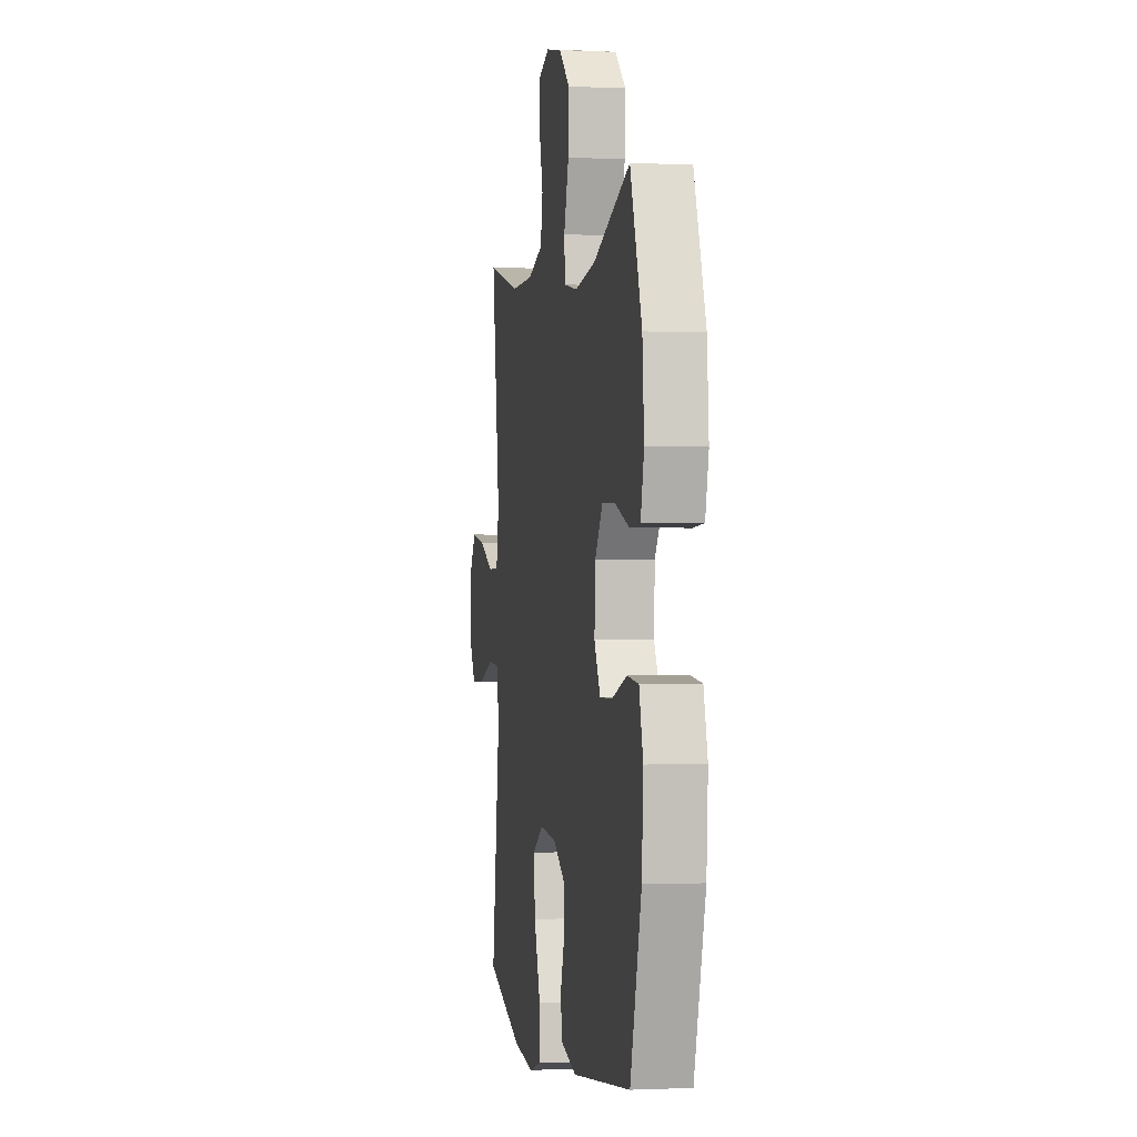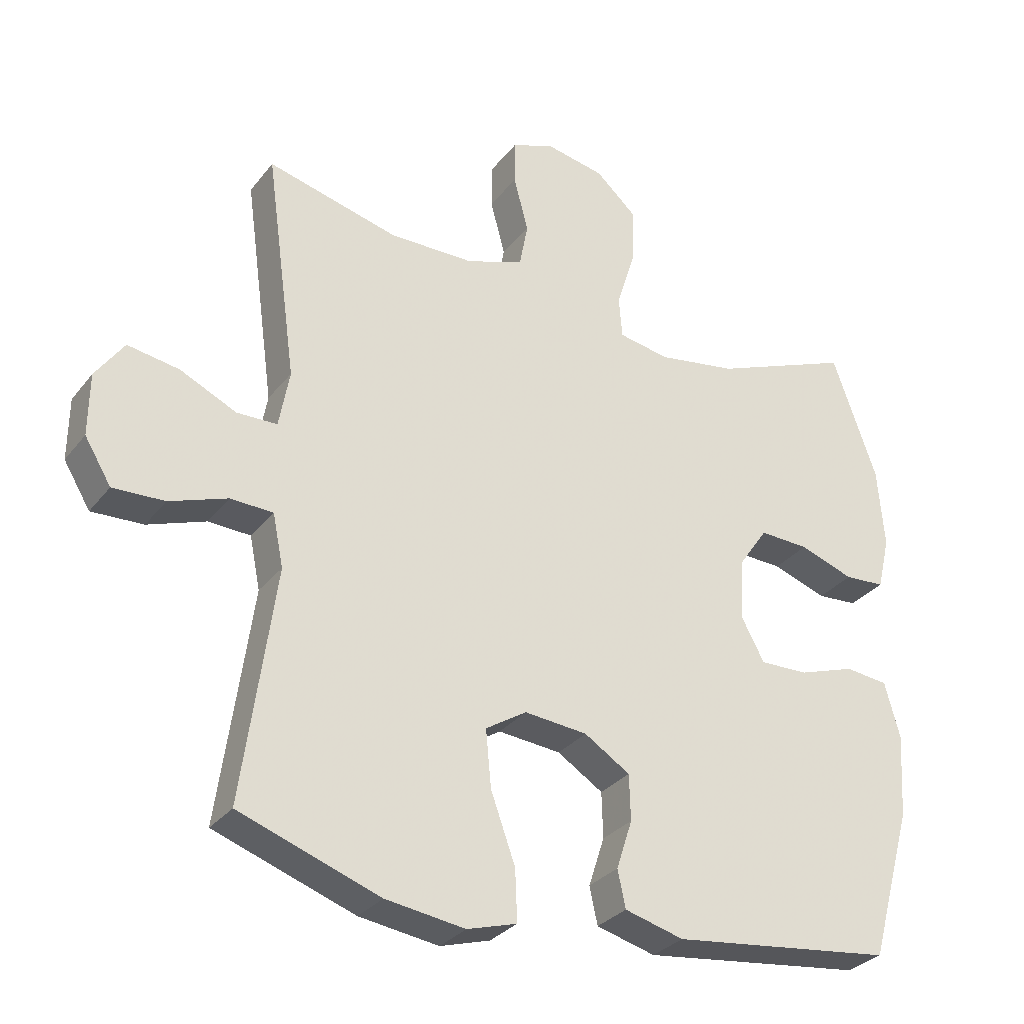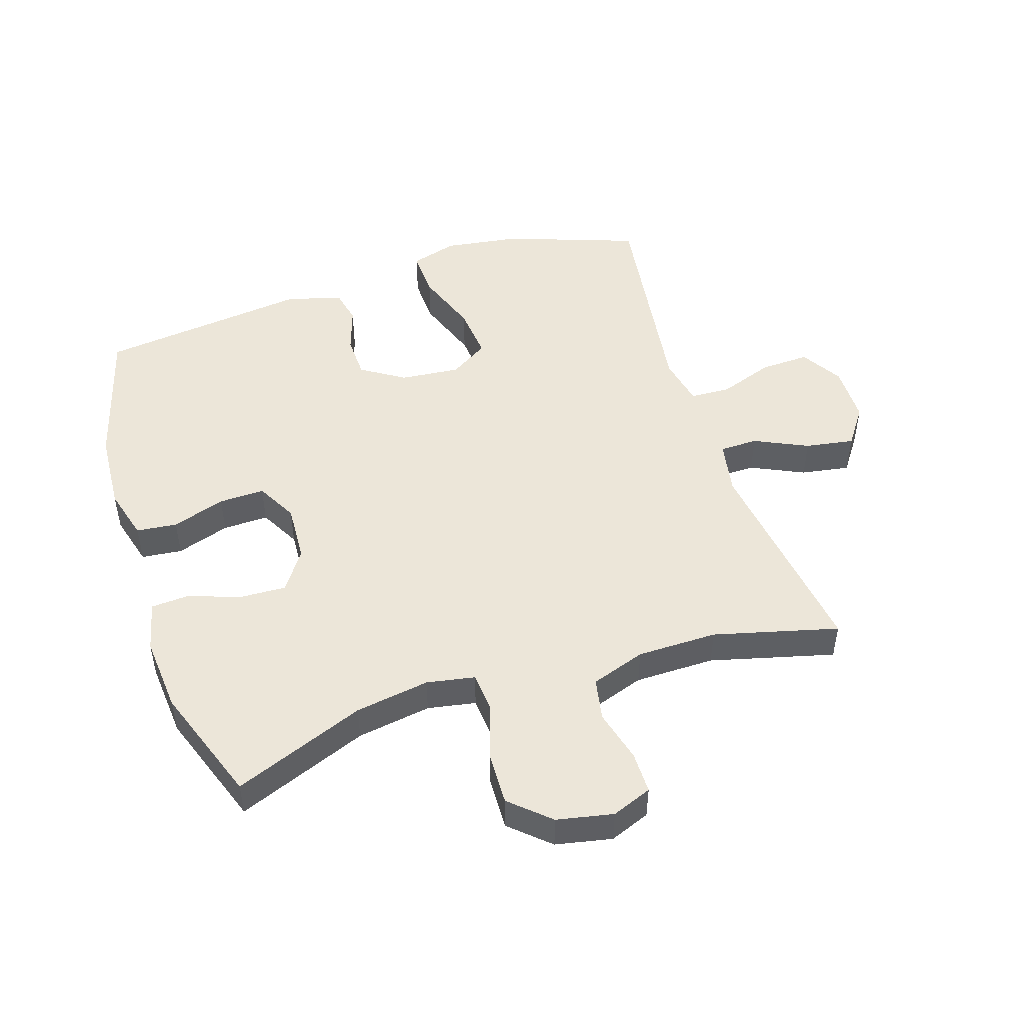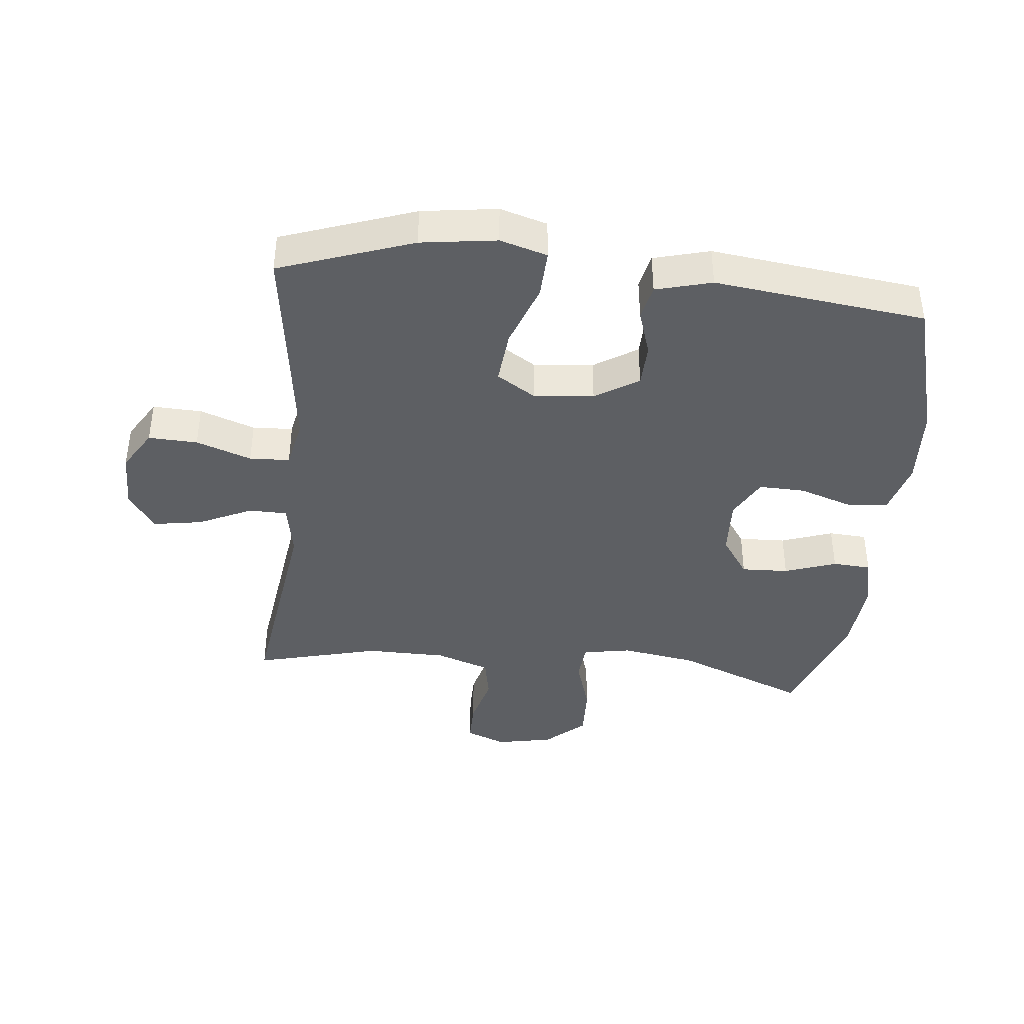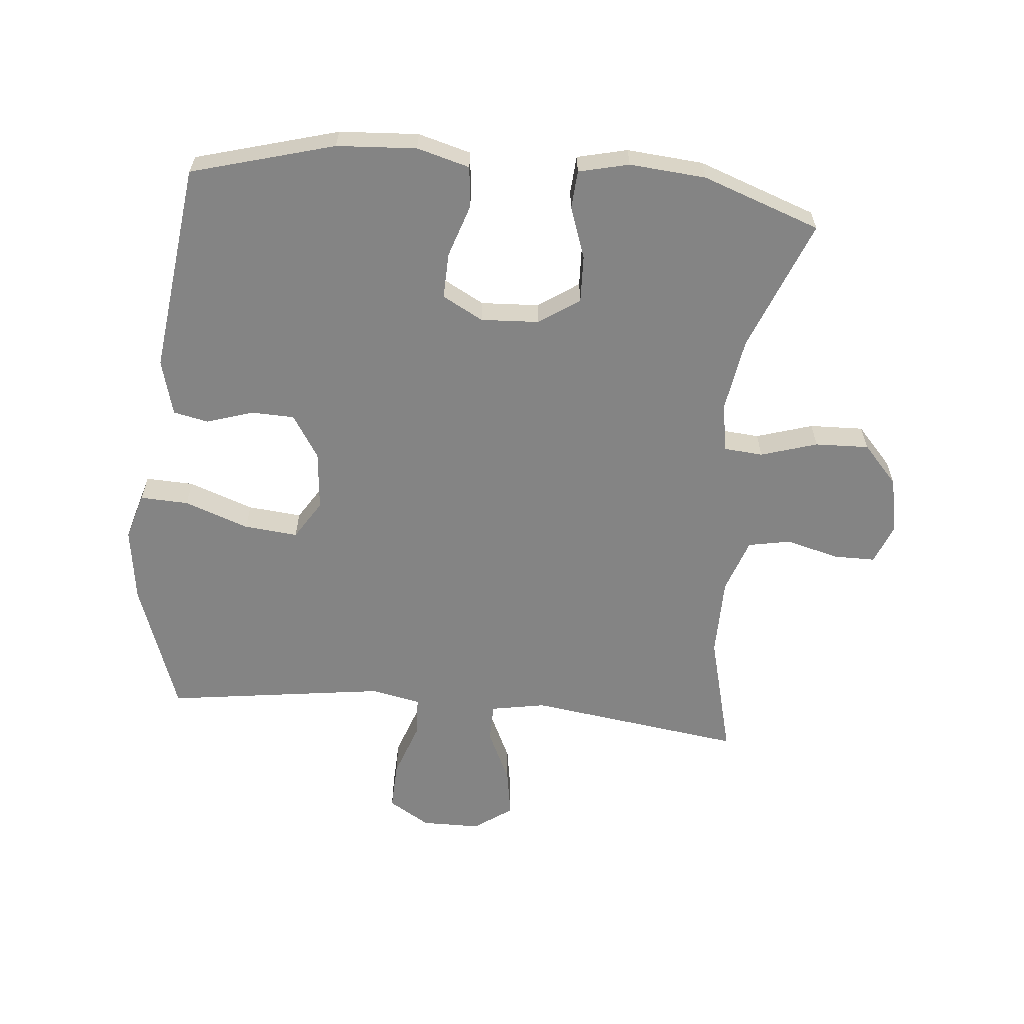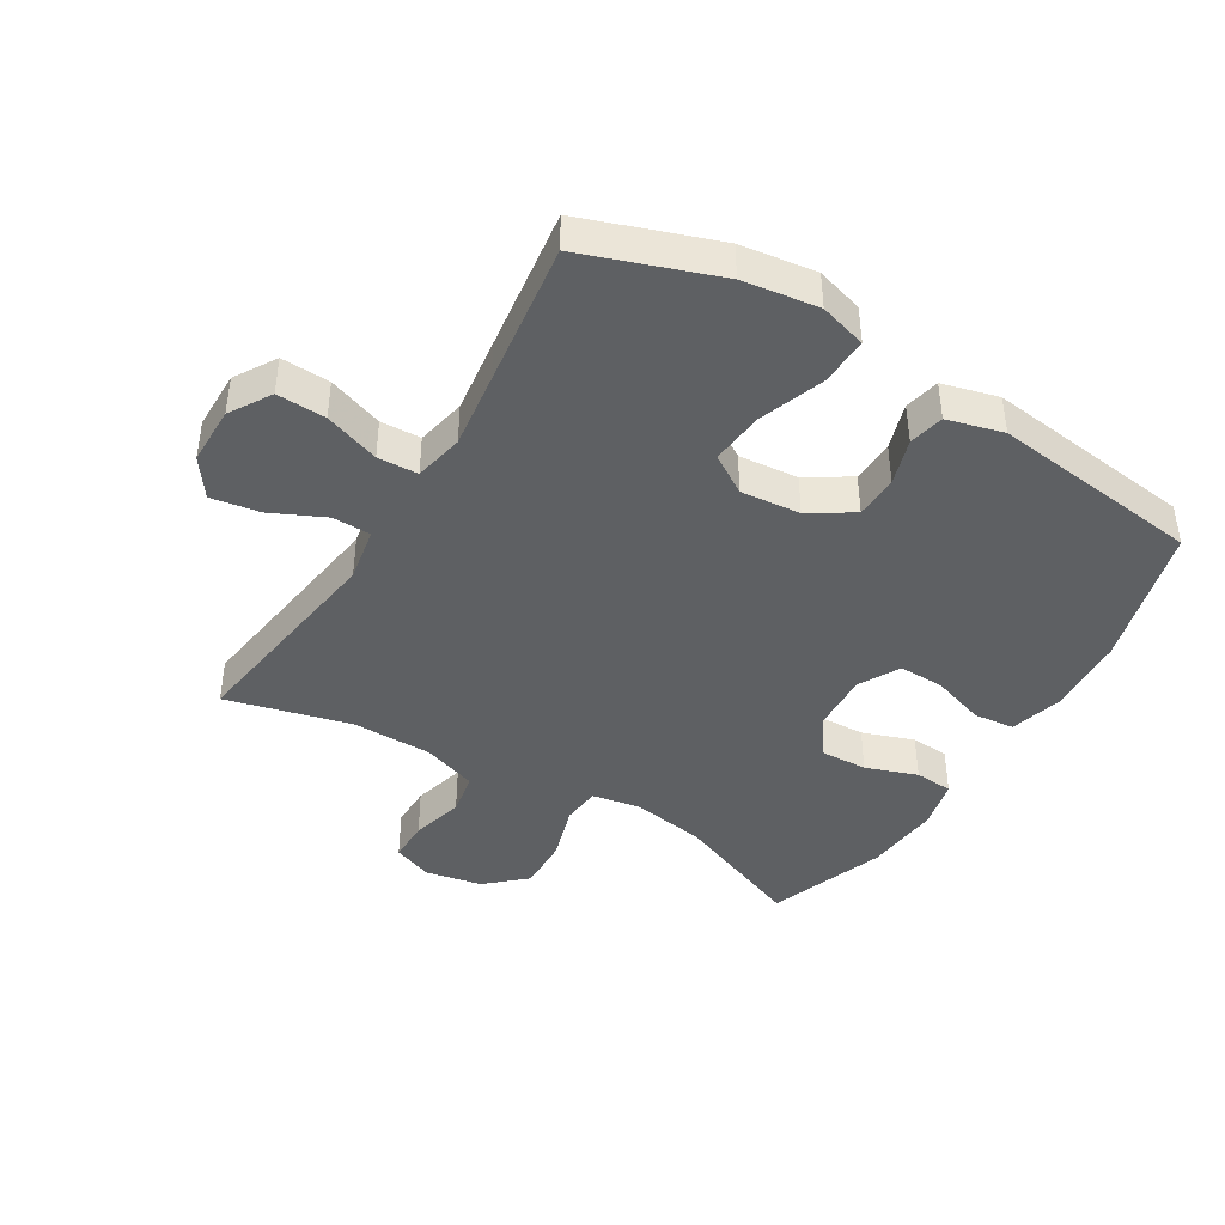
<metadata>
{"format":"obj","ext":"obj","renderer":"f3d","projection":"perspective","resolution":1024,"background":"white","views":[{"elev":-0.4,"azim":-100.0,"up":"+Z"},{"elev":-30.4,"azim":149.3,"up":"+Z"},{"elev":48.8,"azim":-17.9,"up":"+Y"},{"elev":-40.3,"azim":174.0,"up":"+Y"},{"elev":-61.3,"azim":-95.4,"up":"+Y"},{"elev":-42.3,"azim":148.7,"up":"+Y"}]}
</metadata>
<code>
v 0.5 0.07 0.5
v 0.453 0.07 0.156
v 0.469 0.07 0.069
v 0.53 0.07 0.068
v 0.615 0.07 0.108
v 0.693 0.07 0.121
v 0.736 0.07 0.06
v 0.737 0.07 -0.034
v 0.697 0.07 -0.1
v 0.619 0.07 -0.097
v 0.531 0.07 -0.066
v 0.467 0.07 -0.069
v 0.451 0.07 -0.148
v 0.468 0.07 -0.271
v 0.5 0.07 -0.5
v 0.288 0.07 -0.575
v 0.168 0.07 -0.592
v 0.093 0.07 -0.57
v 0.096 0.07 -0.493
v 0.133 0.07 -0.39
v 0.141 0.07 -0.304
v 0.079 0.07 -0.265
v -0.016 0.07 -0.274
v -0.085 0.07 -0.318
v -0.087 0.07 -0.387
v -0.063 0.07 -0.461
v -0.075 0.07 -0.517
v -0.164 0.07 -0.541
v -0.5 0.07 -0.5
v -0.564 0.07 -0.272
v -0.572 0.07 -0.145
v -0.549 0.07 -0.061
v -0.484 0.07 -0.054
v -0.399 0.07 -0.082
v -0.326 0.07 -0.084
v -0.291 0.07 -0.019
v -0.296 0.07 0.074
v -0.34 0.07 0.138
v -0.415 0.07 0.135
v -0.497 0.07 0.106
v -0.558 0.07 0.11
v -0.577 0.07 0.19
v -0.567 0.07 0.312
v -0.5 0.07 0.5
v -0.29 0.07 0.417
v -0.171 0.07 0.398
v -0.094 0.07 0.412
v -0.089 0.07 0.474
v -0.117 0.07 0.564
v -0.12 0.07 0.65
v -0.058 0.07 0.706
v 0.032 0.07 0.724
v 0.096 0.07 0.699
v 0.096 0.07 0.632
v 0.074 0.07 0.548
v 0.087 0.07 0.48
v 0.174 0.07 0.45
v 0.302 0.07 0.449
v 0.5 0 0.5
v 0.453 0 0.156
v 0.469 0 0.069
v 0.53 0 0.068
v 0.615 0 0.108
v 0.693 0 0.121
v 0.736 0 0.06
v 0.737 0 -0.034
v 0.697 0 -0.1
v 0.619 0 -0.097
v 0.531 0 -0.066
v 0.467 0 -0.069
v 0.451 0 -0.148
v 0.468 0 -0.271
v 0.5 0 -0.5
v 0.288 0 -0.575
v 0.168 0 -0.592
v 0.093 0 -0.57
v 0.096 0 -0.493
v 0.133 0 -0.39
v 0.141 0 -0.304
v 0.079 0 -0.265
v -0.016 0 -0.274
v -0.085 0 -0.318
v -0.087 0 -0.387
v -0.063 0 -0.461
v -0.075 0 -0.517
v -0.164 0 -0.541
v -0.5 0 -0.5
v -0.564 0 -0.272
v -0.572 0 -0.145
v -0.549 0 -0.061
v -0.484 0 -0.054
v -0.399 0 -0.082
v -0.326 0 -0.084
v -0.291 0 -0.019
v -0.296 0 0.074
v -0.34 0 0.138
v -0.415 0 0.135
v -0.497 0 0.106
v -0.558 0 0.11
v -0.577 0 0.19
v -0.567 0 0.312
v -0.5 0 0.5
v -0.29 0 0.417
v -0.171 0 0.398
v -0.094 0 0.412
v -0.089 0 0.474
v -0.117 0 0.564
v -0.12 0 0.65
v -0.058 0 0.706
v 0.032 0 0.724
v 0.096 0 0.699
v 0.096 0 0.632
v 0.074 0 0.548
v 0.087 0 0.48
v 0.174 0 0.45
v 0.302 0 0.449
f 52 53 54 55
f 52 55 56
f 51 52 56
f 48 49 50 51
f 47 48 51 56
f 42 43 44 45
f 42 45 46
f 39 40 41 42
f 38 39 42 46
f 37 38 46 47
f 31 32 33 34
f 31 34 35
f 30 31 35
f 29 30 35
f 28 29 35 36
f 25 26 27 28
f 24 25 28 36
f 17 18 19 20
f 17 20 21
f 14 15 16 17
f 13 14 17 21
f 12 13 21 22
f 8 9 10 11
f 8 11 12
f 7 8 12
f 4 5 6 7
f 3 4 7 12
f 2 3 12 22
f 58 1 2 22
f 37 47 56 57
f 23 24 36 37
f 37 57 58
f 22 23 37 58
f 113 112 111 110
f 114 113 110
f 114 110 109
f 109 108 107 106
f 114 109 106 105
f 103 102 101 100
f 104 103 100
f 100 99 98 97
f 104 100 97 96
f 105 104 96 95
f 92 91 90 89
f 93 92 89
f 93 89 88
f 93 88 87
f 94 93 87 86
f 86 85 84 83
f 94 86 83 82
f 78 77 76 75
f 79 78 75
f 75 74 73 72
f 79 75 72 71
f 80 79 71 70
f 69 68 67 66
f 70 69 66
f 70 66 65
f 65 64 63 62
f 70 65 62 61
f 80 70 61 60
f 80 60 59 116
f 115 114 105 95
f 95 94 82 81
f 116 115 95
f 116 95 81 80
f 1 59 60 2
f 2 60 61 3
f 3 61 62 4
f 4 62 63 5
f 5 63 64 6
f 6 64 65 7
f 7 65 66 8
f 8 66 67 9
f 9 67 68 10
f 10 68 69 11
f 11 69 70 12
f 12 70 71 13
f 13 71 72 14
f 14 72 73 15
f 15 73 74 16
f 16 74 75 17
f 17 75 76 18
f 18 76 77 19
f 19 77 78 20
f 20 78 79 21
f 21 79 80 22
f 22 80 81 23
f 23 81 82 24
f 24 82 83 25
f 25 83 84 26
f 26 84 85 27
f 27 85 86 28
f 28 86 87 29
f 29 87 88 30
f 30 88 89 31
f 31 89 90 32
f 32 90 91 33
f 33 91 92 34
f 34 92 93 35
f 35 93 94 36
f 36 94 95 37
f 37 95 96 38
f 38 96 97 39
f 39 97 98 40
f 40 98 99 41
f 41 99 100 42
f 42 100 101 43
f 43 101 102 44
f 44 102 103 45
f 45 103 104 46
f 46 104 105 47
f 47 105 106 48
f 48 106 107 49
f 49 107 108 50
f 50 108 109 51
f 51 109 110 52
f 52 110 111 53
f 53 111 112 54
f 54 112 113 55
f 55 113 114 56
f 56 114 115 57
f 57 115 116 58
f 58 116 59 1

</code>
